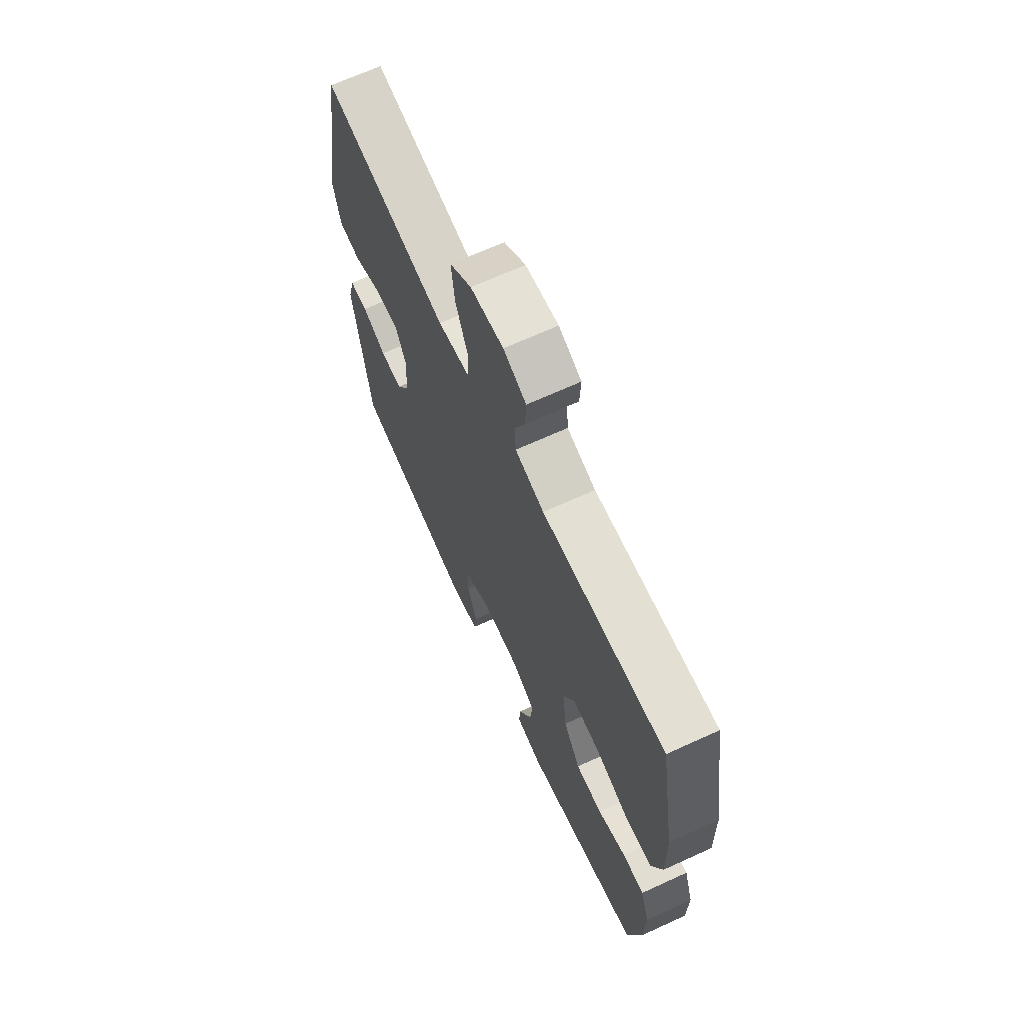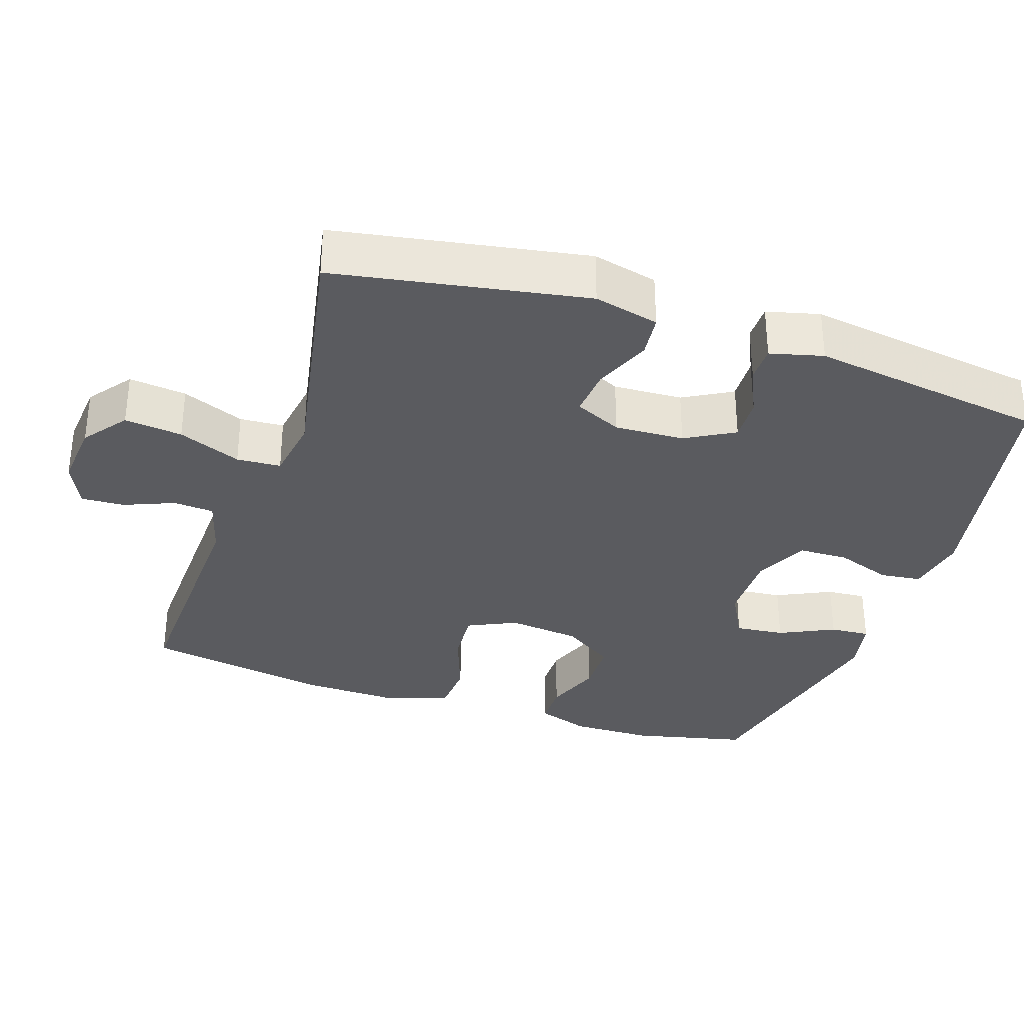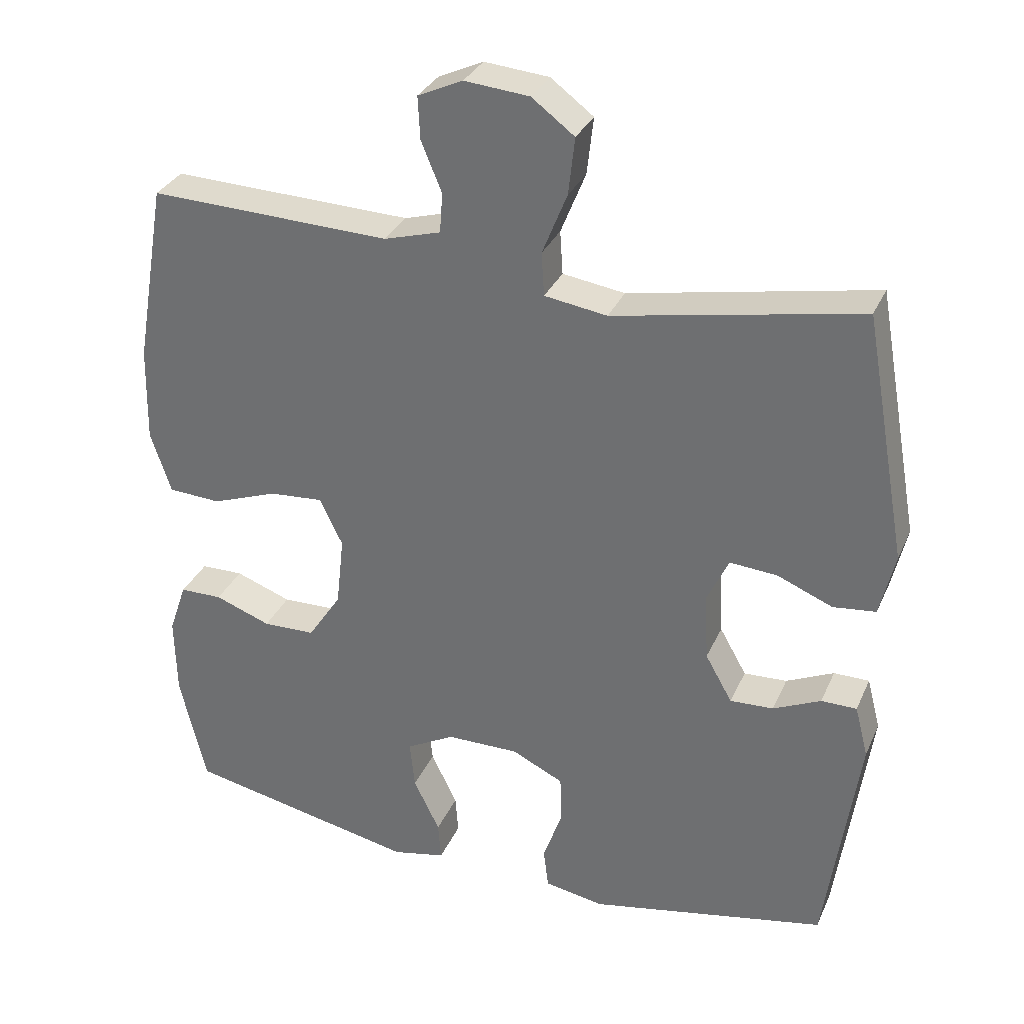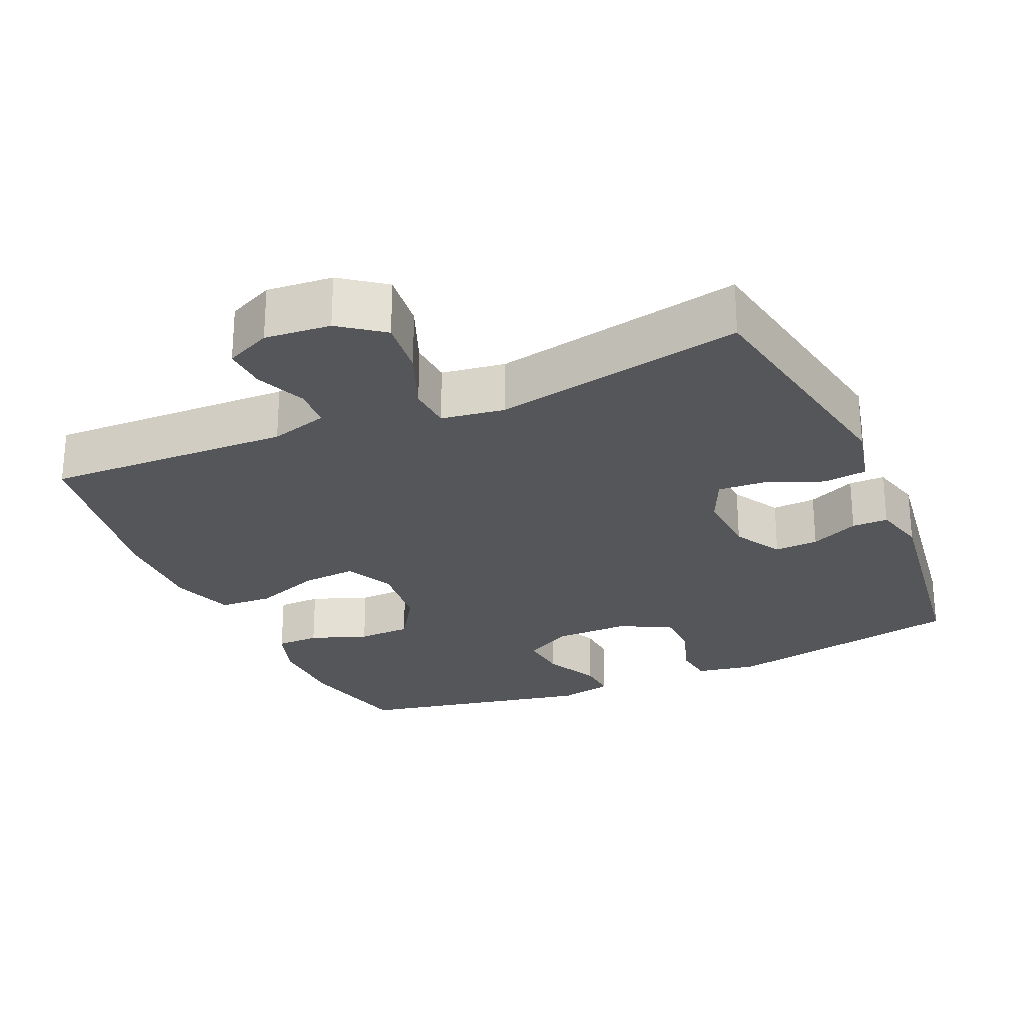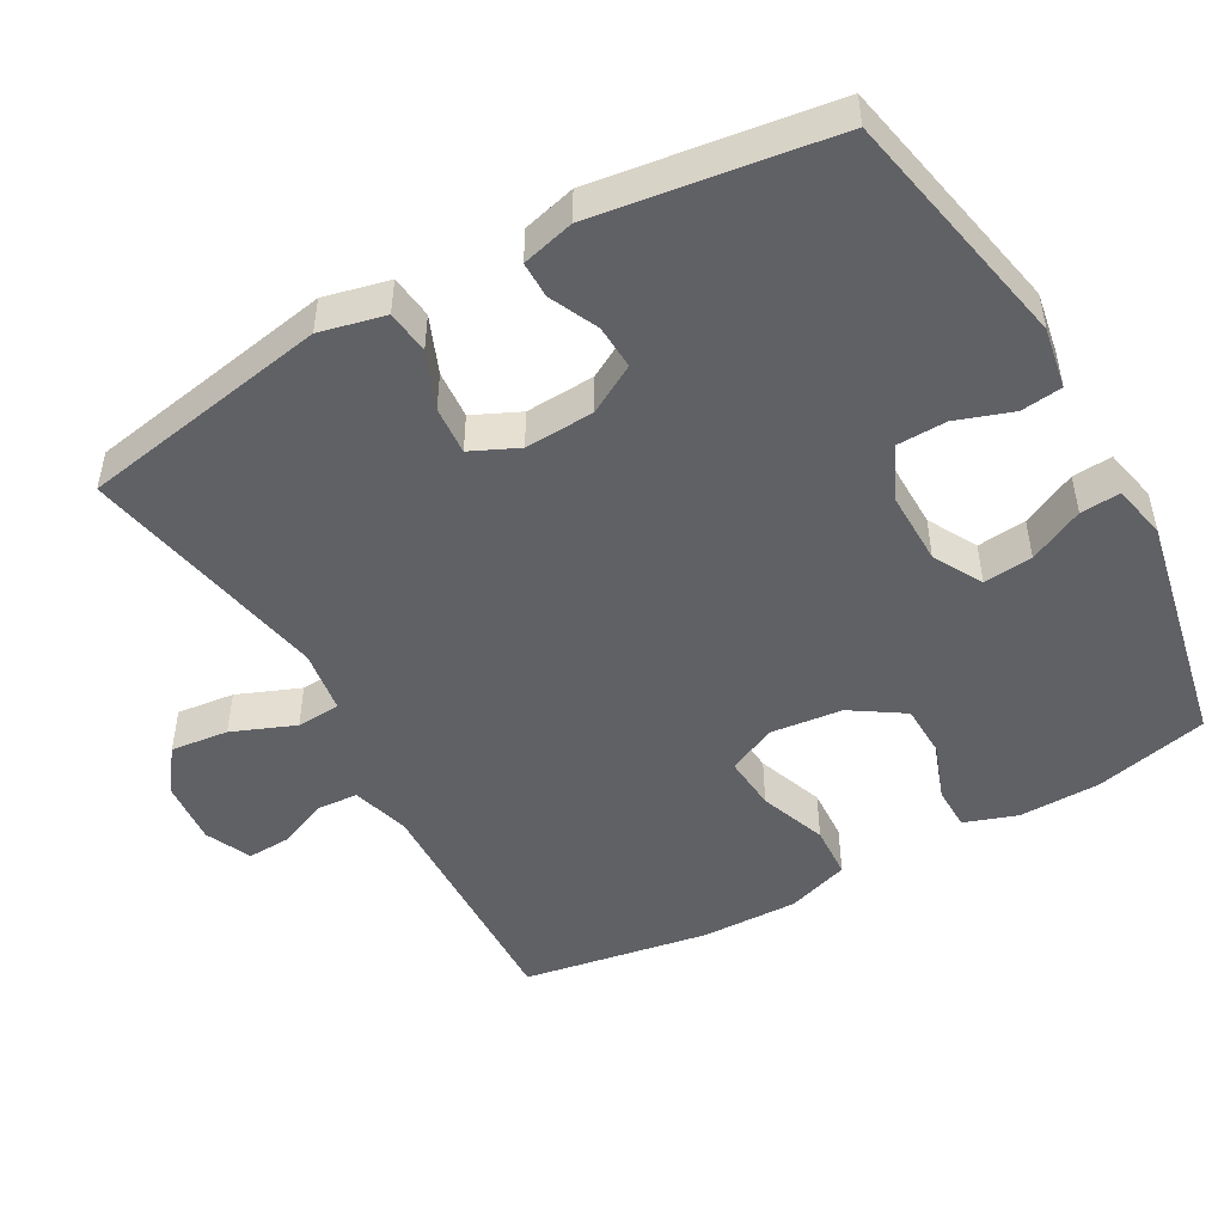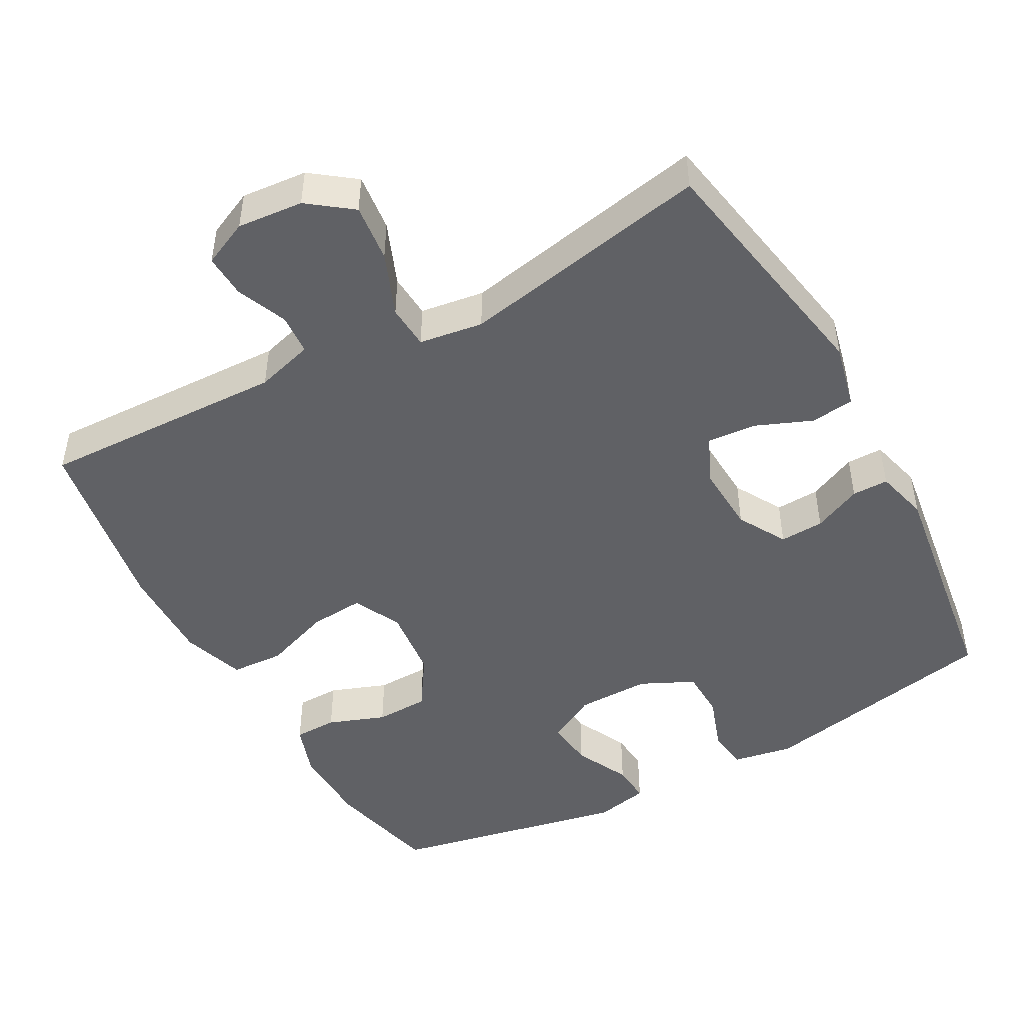
<metadata>
{"format":"obj","ext":"obj","renderer":"f3d","projection":"perspective","resolution":1024,"background":"white","views":[{"elev":67.8,"azim":-114.6,"up":"+Z"},{"elev":-33.2,"azim":71.3,"up":"+Y"},{"elev":31.9,"azim":21.2,"up":"+Z"},{"elev":-25.9,"azim":23.9,"up":"+Y"},{"elev":-48.7,"azim":119.3,"up":"+Y"},{"elev":-47.3,"azim":28.8,"up":"+Y"}]}
</metadata>
<code>
v 0.5 0.07 0.5
v 0.562 0.07 0.154
v 0.541 0.07 0.064
v 0.481 0.07 0.057
v 0.403 0.07 0.089
v 0.336 0.07 0.094
v 0.306 0.07 0.029
v 0.311 0.07 -0.067
v 0.349 0.07 -0.134
v 0.41 0.07 -0.131
v 0.477 0.07 -0.1
v 0.527 0.07 -0.1
v 0.546 0.07 -0.173
v 0.5 0.07 -0.5
v 0.164 0.07 -0.567
v 0.08 0.07 -0.552
v 0.073 0.07 -0.495
v 0.1 0.07 -0.417
v 0.098 0.07 -0.349
v 0.025 0.07 -0.314
v -0.077 0.07 -0.315
v -0.145 0.07 -0.352
v -0.138 0.07 -0.42
v -0.101 0.07 -0.496
v -0.097 0.07 -0.551
v -0.172 0.07 -0.567
v -0.5 0.07 -0.5
v -0.537 0.07 -0.342
v -0.539 0.07 -0.229
v -0.514 0.07 -0.156
v -0.454 0.07 -0.155
v -0.375 0.07 -0.184
v -0.301 0.07 -0.182
v -0.254 0.07 -0.11
v -0.243 0.07 -0.01
v -0.275 0.07 0.057
v -0.351 0.07 0.051
v -0.444 0.07 0.017
v -0.518 0.07 0.021
v -0.547 0.07 0.108
v -0.544 0.07 0.243
v -0.5 0.07 0.5
v -0.16 0.07 0.489
v -0.08 0.07 0.512
v -0.076 0.07 0.568
v -0.105 0.07 0.638
v -0.108 0.07 0.698
v -0.045 0.07 0.727
v 0.046 0.07 0.719
v 0.106 0.07 0.674
v 0.097 0.07 0.594
v 0.062 0.07 0.507
v 0.066 0.07 0.446
v 0.154 0.07 0.433
v 0.5 0 0.5
v 0.562 0 0.154
v 0.541 0 0.064
v 0.481 0 0.057
v 0.403 0 0.089
v 0.336 0 0.094
v 0.306 0 0.029
v 0.311 0 -0.067
v 0.349 0 -0.134
v 0.41 0 -0.131
v 0.477 0 -0.1
v 0.527 0 -0.1
v 0.546 0 -0.173
v 0.5 0 -0.5
v 0.164 0 -0.567
v 0.08 0 -0.552
v 0.073 0 -0.495
v 0.1 0 -0.417
v 0.098 0 -0.349
v 0.025 0 -0.314
v -0.077 0 -0.315
v -0.145 0 -0.352
v -0.138 0 -0.42
v -0.101 0 -0.496
v -0.097 0 -0.551
v -0.172 0 -0.567
v -0.5 0 -0.5
v -0.537 0 -0.342
v -0.539 0 -0.229
v -0.514 0 -0.156
v -0.454 0 -0.155
v -0.375 0 -0.184
v -0.301 0 -0.182
v -0.254 0 -0.11
v -0.243 0 -0.01
v -0.275 0 0.057
v -0.351 0 0.051
v -0.444 0 0.017
v -0.518 0 0.021
v -0.547 0 0.108
v -0.544 0 0.243
v -0.5 0 0.5
v -0.16 0 0.489
v -0.08 0 0.512
v -0.076 0 0.568
v -0.105 0 0.638
v -0.108 0 0.698
v -0.045 0 0.727
v 0.046 0 0.719
v 0.106 0 0.674
v 0.097 0 0.594
v 0.062 0 0.507
v 0.066 0 0.446
v 0.154 0 0.433
f 49 50 51 52
f 49 52 53
f 48 49 53
f 45 46 47 48
f 44 45 48 53
f 43 44 53
f 42 43 53
f 41 42 53 54
f 37 38 39 40
f 36 37 40 41
f 29 30 31 32
f 29 32 33
f 28 29 33
f 27 28 33
f 26 27 33 34
f 23 24 25 26
f 22 23 26 34
f 15 16 17 18
f 15 18 19
f 14 15 19
f 13 14 19 20
f 10 11 12 13
f 9 10 13 20
f 2 3 4 5
f 2 5 6
f 1 2 6
f 36 41 54 1
f 21 22 34 35
f 8 9 20 21
f 7 8 21 35
f 7 35 36
f 1 6 7 36
f 106 105 104 103
f 107 106 103
f 107 103 102
f 102 101 100 99
f 107 102 99 98
f 107 98 97
f 107 97 96
f 108 107 96 95
f 94 93 92 91
f 95 94 91 90
f 86 85 84 83
f 87 86 83
f 87 83 82
f 87 82 81
f 88 87 81 80
f 80 79 78 77
f 88 80 77 76
f 72 71 70 69
f 73 72 69
f 73 69 68
f 74 73 68 67
f 67 66 65 64
f 74 67 64 63
f 59 58 57 56
f 60 59 56
f 60 56 55
f 55 108 95 90
f 89 88 76 75
f 75 74 63 62
f 89 75 62 61
f 90 89 61
f 90 61 60 55
f 1 55 56 2
f 2 56 57 3
f 3 57 58 4
f 4 58 59 5
f 5 59 60 6
f 6 60 61 7
f 7 61 62 8
f 8 62 63 9
f 9 63 64 10
f 10 64 65 11
f 11 65 66 12
f 12 66 67 13
f 13 67 68 14
f 14 68 69 15
f 15 69 70 16
f 16 70 71 17
f 17 71 72 18
f 18 72 73 19
f 19 73 74 20
f 20 74 75 21
f 21 75 76 22
f 22 76 77 23
f 23 77 78 24
f 24 78 79 25
f 25 79 80 26
f 26 80 81 27
f 27 81 82 28
f 28 82 83 29
f 29 83 84 30
f 30 84 85 31
f 31 85 86 32
f 32 86 87 33
f 33 87 88 34
f 34 88 89 35
f 35 89 90 36
f 36 90 91 37
f 37 91 92 38
f 38 92 93 39
f 39 93 94 40
f 40 94 95 41
f 41 95 96 42
f 42 96 97 43
f 43 97 98 44
f 44 98 99 45
f 45 99 100 46
f 46 100 101 47
f 47 101 102 48
f 48 102 103 49
f 49 103 104 50
f 50 104 105 51
f 51 105 106 52
f 52 106 107 53
f 53 107 108 54
f 54 108 55 1

</code>
